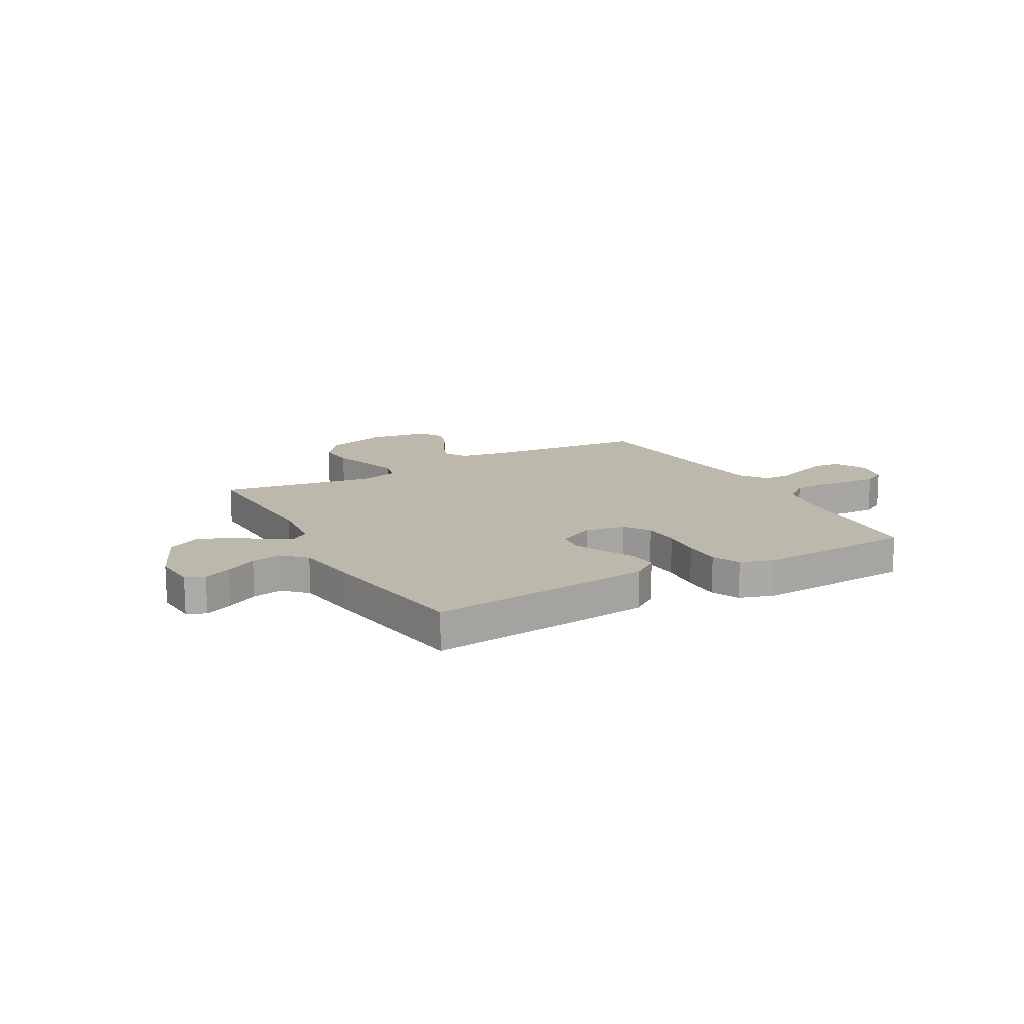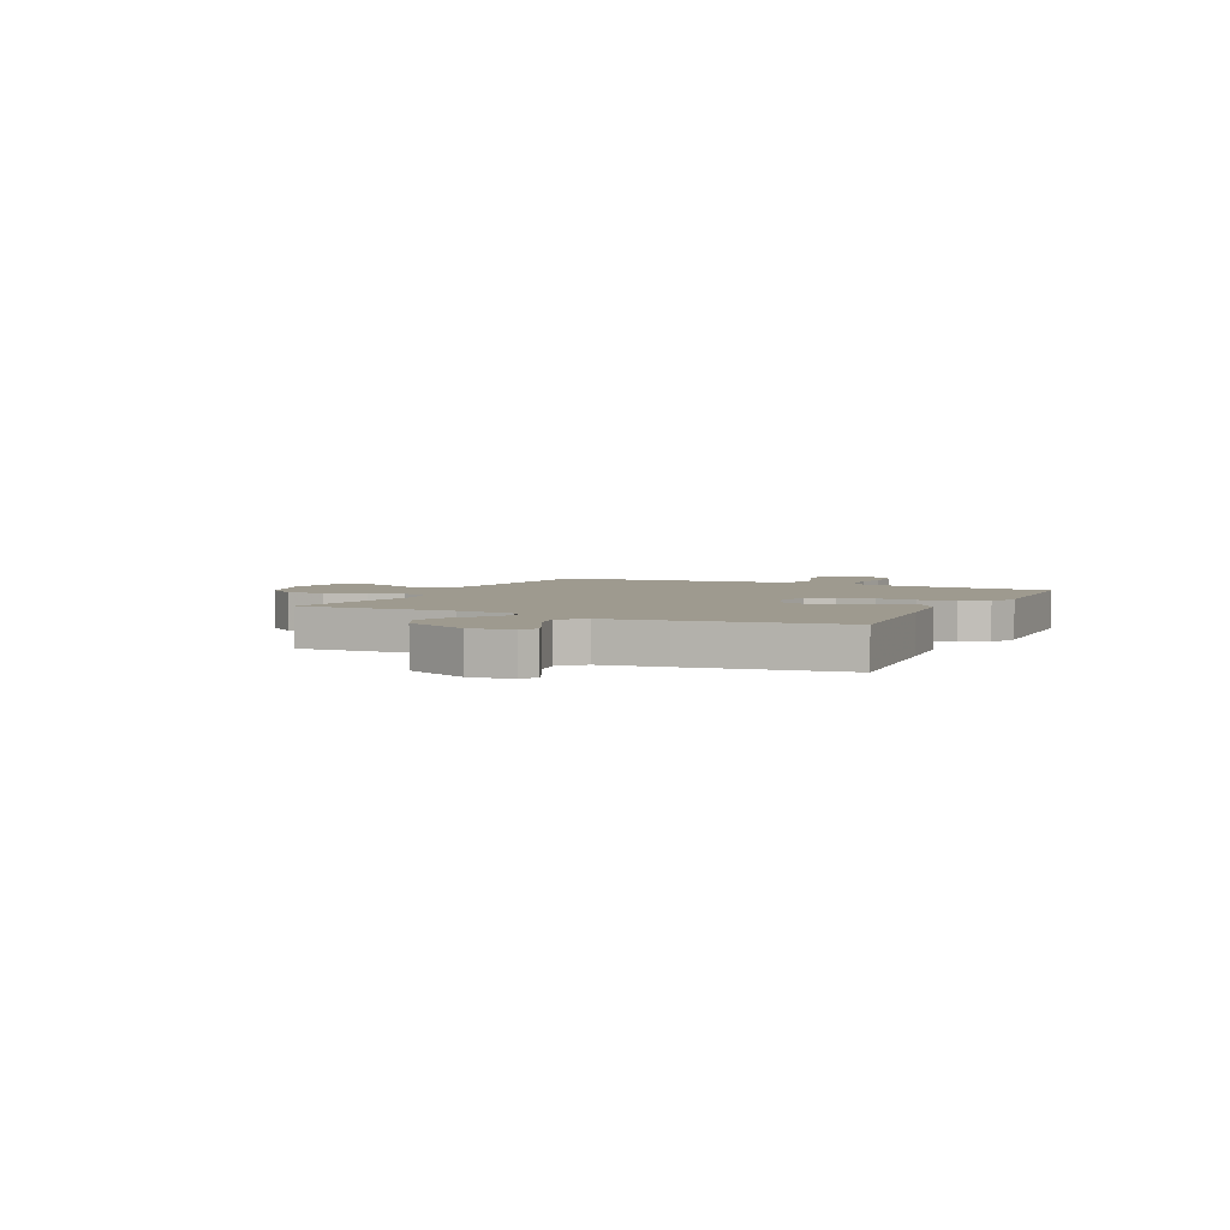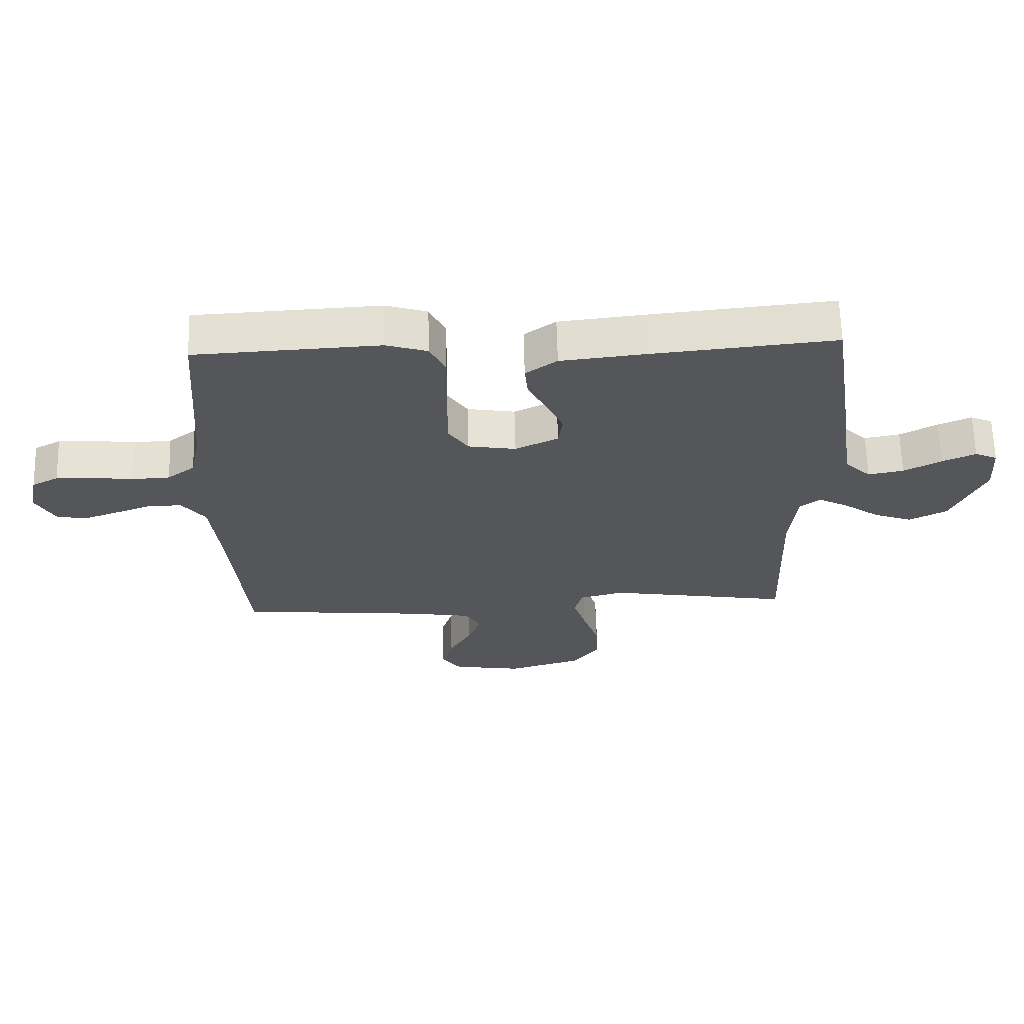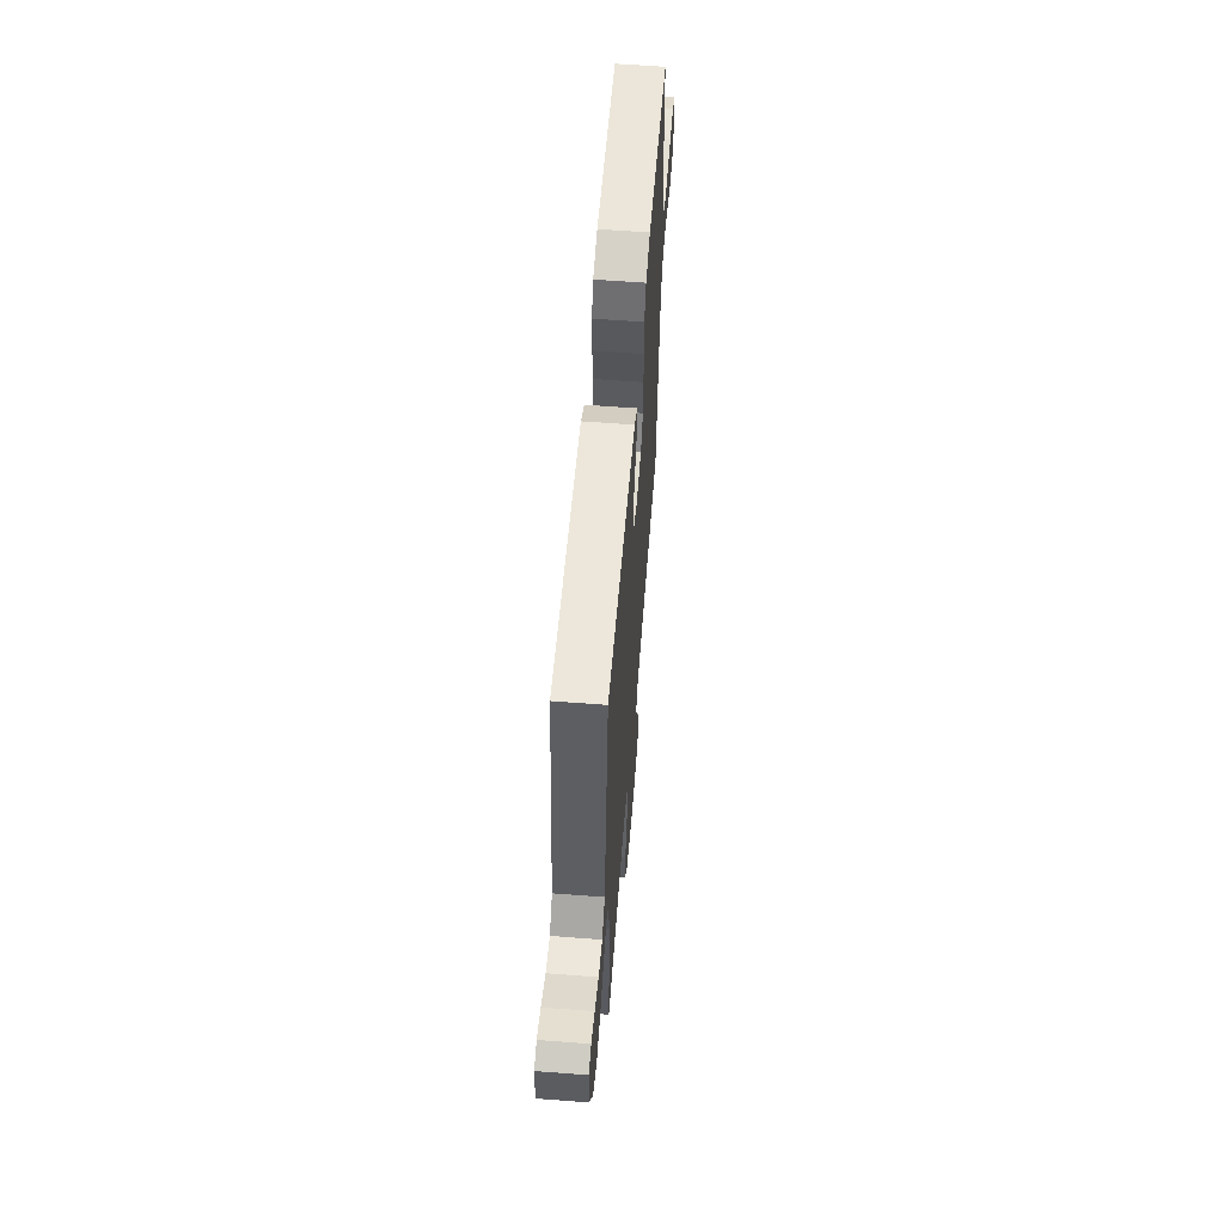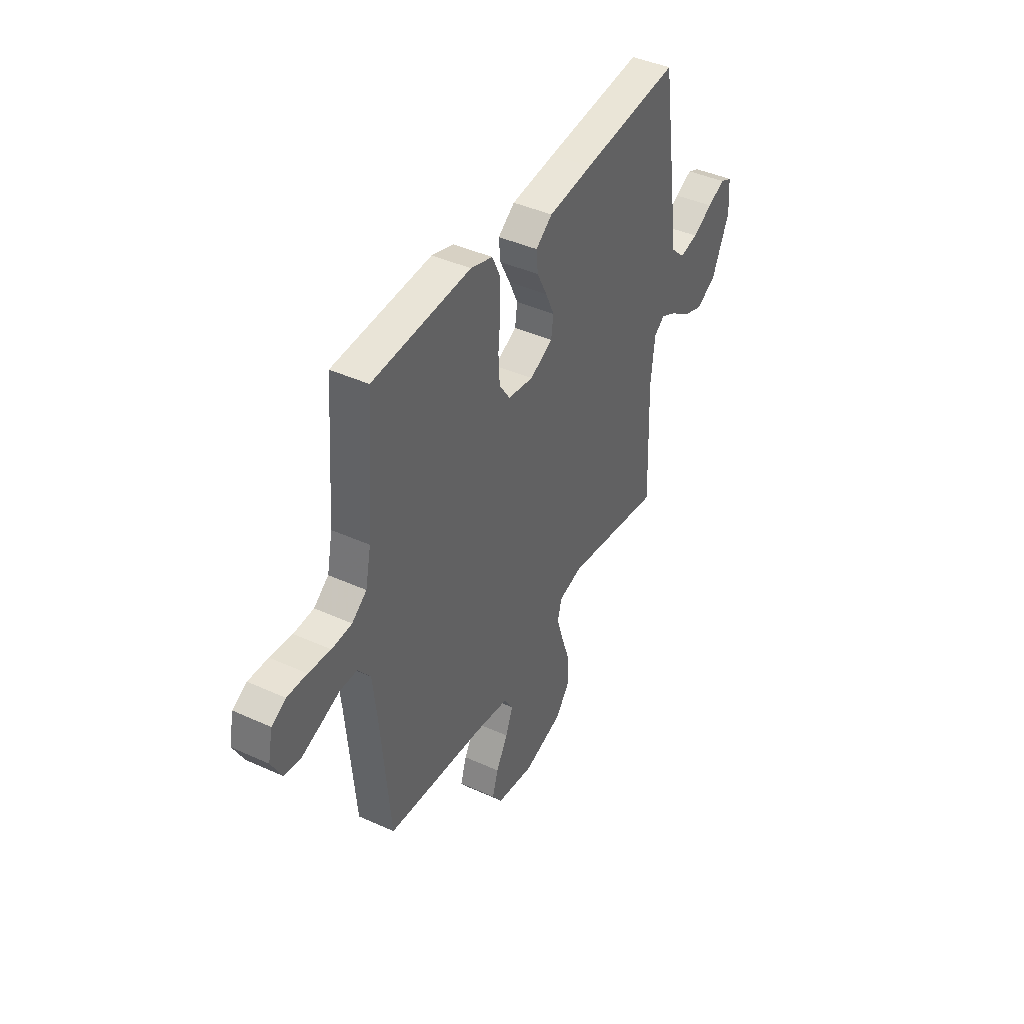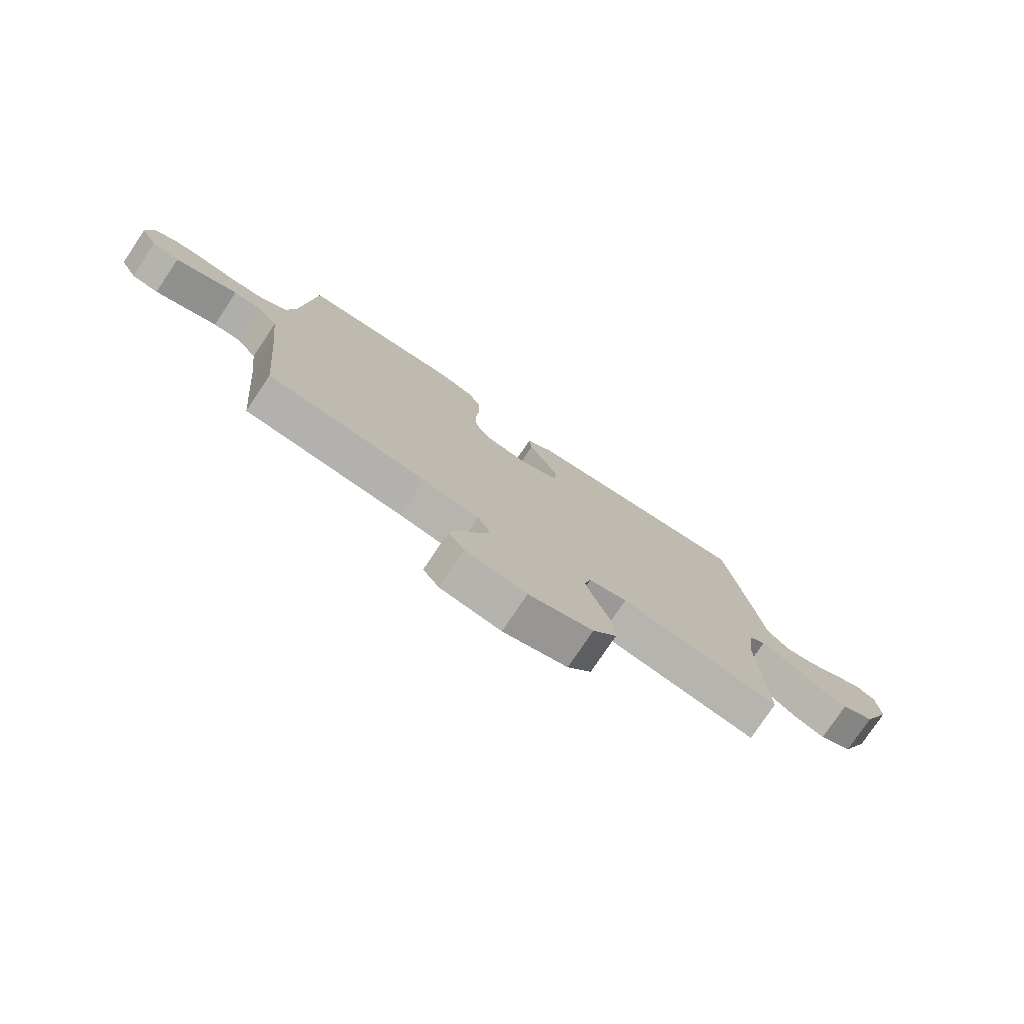
<metadata>
{"format":"obj","ext":"obj","renderer":"f3d","projection":"perspective","resolution":1024,"background":"white","views":[{"elev":14.6,"azim":-29.0,"up":"+Y"},{"elev":3.8,"azim":-64.3,"up":"+Y"},{"elev":64.5,"azim":178.5,"up":"+Z"},{"elev":60.1,"azim":-85.5,"up":"+Z"},{"elev":42.0,"azim":118.7,"up":"+Z"},{"elev":-77.2,"azim":146.2,"up":"+Z"}]}
</metadata>
<code>
v -0.5 0.07 0.5
v -0.2 0.07 0.47
v -0.065 0.07 0.455
v -0.014 0.07 0.418
v -0.019 0.07 0.365
v -0.05 0.07 0.304
v -0.077 0.07 0.245
v -0.07 0.07 0.194
v 0 0.07 0.16
v 0.078 0.07 0.173
v 0.111 0.07 0.222
v 0.115 0.07 0.292
v 0.108 0.07 0.369
v 0.108 0.07 0.442
v 0.133 0.07 0.495
v 0.2 0.07 0.516
v 0.5 0.07 0.5
v 0.523 0.07 0.2
v 0.54 0.07 0.118
v 0.585 0.07 0.084
v 0.646 0.07 0.081
v 0.713 0.07 0.089
v 0.773 0.07 0.091
v 0.816 0.07 0.068
v 0.83 0.07 0
v 0.798 0.07 -0.06
v 0.748 0.07 -0.067
v 0.69 0.07 -0.046
v 0.631 0.07 -0.024
v 0.579 0.07 -0.025
v 0.541 0.07 -0.075
v 0.527 0.07 -0.2
v 0.5 0.07 -0.5
v 0.2 0.07 -0.528
v 0.095 0.07 -0.545
v 0.069 0.07 -0.588
v 0.091 0.07 -0.646
v 0.127 0.07 -0.71
v 0.145 0.07 -0.768
v 0.114 0.07 -0.811
v 0 0.07 -0.829
v -0.121 0.07 -0.793
v -0.166 0.07 -0.734
v -0.162 0.07 -0.661
v -0.136 0.07 -0.585
v -0.115 0.07 -0.518
v -0.128 0.07 -0.47
v -0.2 0.07 -0.451
v -0.5 0.07 -0.5
v -0.489 0.07 -0.2
v -0.501 0.07 -0.088
v -0.534 0.07 -0.063
v -0.583 0.07 -0.089
v -0.642 0.07 -0.131
v -0.704 0.07 -0.154
v -0.766 0.07 -0.122
v -0.82 0.07 0
v -0.814 0.07 0.085
v -0.778 0.07 0.101
v -0.724 0.07 0.077
v -0.663 0.07 0.044
v -0.605 0.07 0.033
v -0.562 0.07 0.075
v -0.545 0.07 0.2
v -0.5 0 0.5
v -0.2 0 0.47
v -0.065 0 0.455
v -0.014 0 0.418
v -0.019 0 0.365
v -0.05 0 0.304
v -0.077 0 0.245
v -0.07 0 0.194
v 0 0 0.16
v 0.078 0 0.173
v 0.111 0 0.222
v 0.115 0 0.292
v 0.108 0 0.369
v 0.108 0 0.442
v 0.133 0 0.495
v 0.2 0 0.516
v 0.5 0 0.5
v 0.523 0 0.2
v 0.54 0 0.118
v 0.585 0 0.084
v 0.646 0 0.081
v 0.713 0 0.089
v 0.773 0 0.091
v 0.816 0 0.068
v 0.83 0 0
v 0.798 0 -0.06
v 0.748 0 -0.067
v 0.69 0 -0.046
v 0.631 0 -0.024
v 0.579 0 -0.025
v 0.541 0 -0.075
v 0.527 0 -0.2
v 0.5 0 -0.5
v 0.2 0 -0.528
v 0.095 0 -0.545
v 0.069 0 -0.588
v 0.091 0 -0.646
v 0.127 0 -0.71
v 0.145 0 -0.768
v 0.114 0 -0.811
v 0 0 -0.829
v -0.121 0 -0.793
v -0.166 0 -0.734
v -0.162 0 -0.661
v -0.136 0 -0.585
v -0.115 0 -0.518
v -0.128 0 -0.47
v -0.2 0 -0.451
v -0.5 0 -0.5
v -0.489 0 -0.2
v -0.501 0 -0.088
v -0.534 0 -0.063
v -0.583 0 -0.089
v -0.642 0 -0.131
v -0.704 0 -0.154
v -0.766 0 -0.122
v -0.82 0 0
v -0.814 0 0.085
v -0.778 0 0.101
v -0.724 0 0.077
v -0.663 0 0.044
v -0.605 0 0.033
v -0.562 0 0.075
v -0.545 0 0.2
f 4 5 6
f 3 4 6
f 2 3 6
f 1 2 6
f 64 1 6
f 63 64 6
f 62 63 6 7
f 59 60 61
f 58 59 61
f 57 58 61
f 56 57 61
f 55 56 61
f 54 55 61
f 53 54 61
f 52 53 61 62
f 62 7 8
f 52 62 8
f 51 52 8
f 48 49 50
f 51 8 9
f 50 51 9
f 48 50 9
f 47 48 9
f 43 44 45
f 42 43 45
f 41 42 45
f 40 41 45
f 39 40 45
f 38 39 45
f 37 38 45
f 36 37 45 46
f 47 9 10
f 46 47 10
f 36 46 10
f 35 36 10
f 32 33 34
f 35 10 11
f 34 35 11
f 32 34 11
f 31 32 11
f 27 28 29
f 26 27 29
f 25 26 29
f 24 25 29
f 23 24 29
f 22 23 29
f 21 22 29
f 20 21 29 30
f 31 11 12
f 30 31 12
f 20 30 12
f 19 20 12
f 16 17 18
f 16 18 19
f 15 16 19
f 14 15 19
f 13 14 19
f 12 13 19
f 70 69 68
f 70 68 67
f 70 67 66
f 70 66 65
f 70 65 128
f 70 128 127
f 71 70 127 126
f 125 124 123
f 125 123 122
f 125 122 121
f 125 121 120
f 125 120 119
f 125 119 118
f 125 118 117
f 126 125 117 116
f 72 71 126
f 72 126 116
f 72 116 115
f 114 113 112
f 73 72 115
f 73 115 114
f 73 114 112
f 73 112 111
f 109 108 107
f 109 107 106
f 109 106 105
f 109 105 104
f 109 104 103
f 109 103 102
f 109 102 101
f 110 109 101 100
f 74 73 111
f 74 111 110
f 74 110 100
f 74 100 99
f 98 97 96
f 75 74 99
f 75 99 98
f 75 98 96
f 75 96 95
f 93 92 91
f 93 91 90
f 93 90 89
f 93 89 88
f 93 88 87
f 93 87 86
f 93 86 85
f 94 93 85 84
f 76 75 95
f 76 95 94
f 76 94 84
f 76 84 83
f 82 81 80
f 83 82 80
f 83 80 79
f 83 79 78
f 83 78 77
f 83 77 76
f 1 65 66 2
f 2 66 67 3
f 3 67 68 4
f 4 68 69 5
f 5 69 70 6
f 6 70 71 7
f 7 71 72 8
f 8 72 73 9
f 9 73 74 10
f 10 74 75 11
f 11 75 76 12
f 12 76 77 13
f 13 77 78 14
f 14 78 79 15
f 15 79 80 16
f 16 80 81 17
f 17 81 82 18
f 18 82 83 19
f 19 83 84 20
f 20 84 85 21
f 21 85 86 22
f 22 86 87 23
f 23 87 88 24
f 24 88 89 25
f 25 89 90 26
f 26 90 91 27
f 27 91 92 28
f 28 92 93 29
f 29 93 94 30
f 30 94 95 31
f 31 95 96 32
f 32 96 97 33
f 33 97 98 34
f 34 98 99 35
f 35 99 100 36
f 36 100 101 37
f 37 101 102 38
f 38 102 103 39
f 39 103 104 40
f 40 104 105 41
f 41 105 106 42
f 42 106 107 43
f 43 107 108 44
f 44 108 109 45
f 45 109 110 46
f 46 110 111 47
f 47 111 112 48
f 48 112 113 49
f 49 113 114 50
f 50 114 115 51
f 51 115 116 52
f 52 116 117 53
f 53 117 118 54
f 54 118 119 55
f 55 119 120 56
f 56 120 121 57
f 57 121 122 58
f 58 122 123 59
f 59 123 124 60
f 60 124 125 61
f 61 125 126 62
f 62 126 127 63
f 63 127 128 64
f 64 128 65 1

</code>
